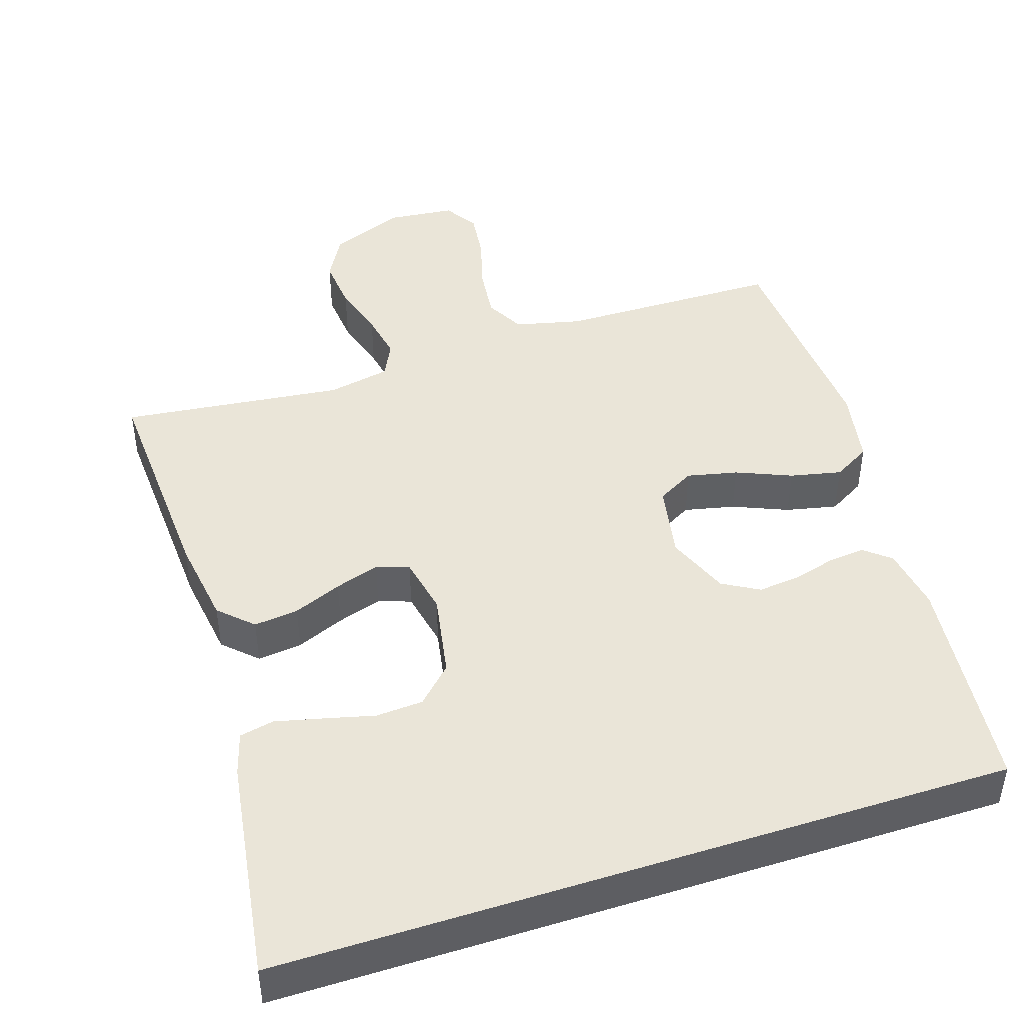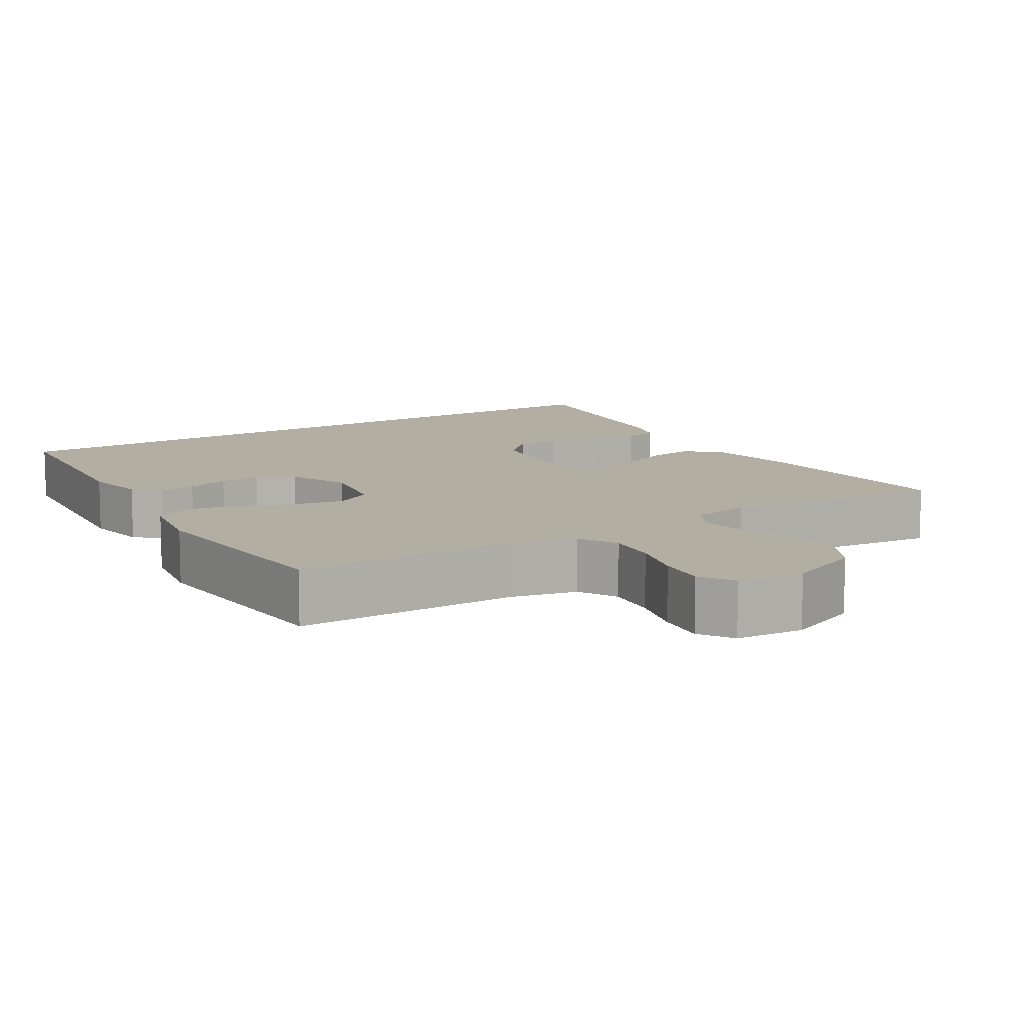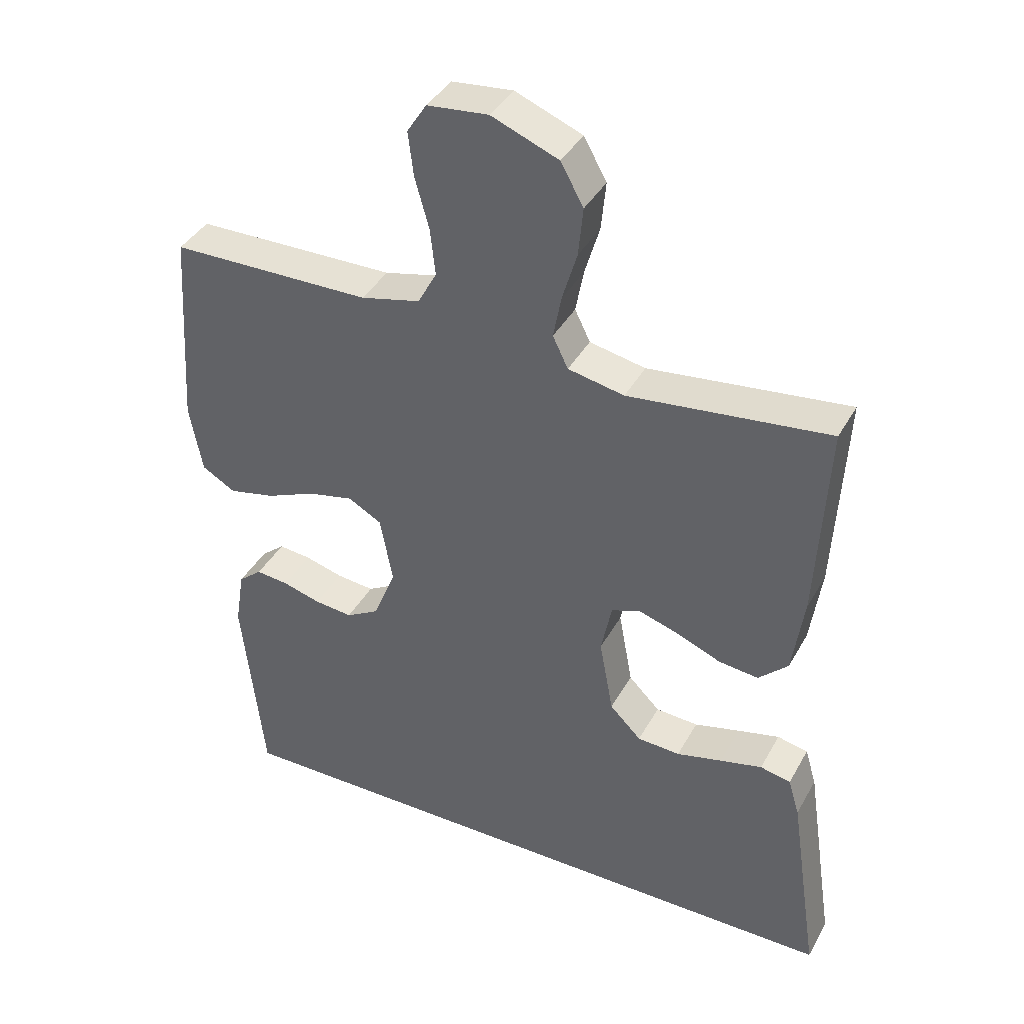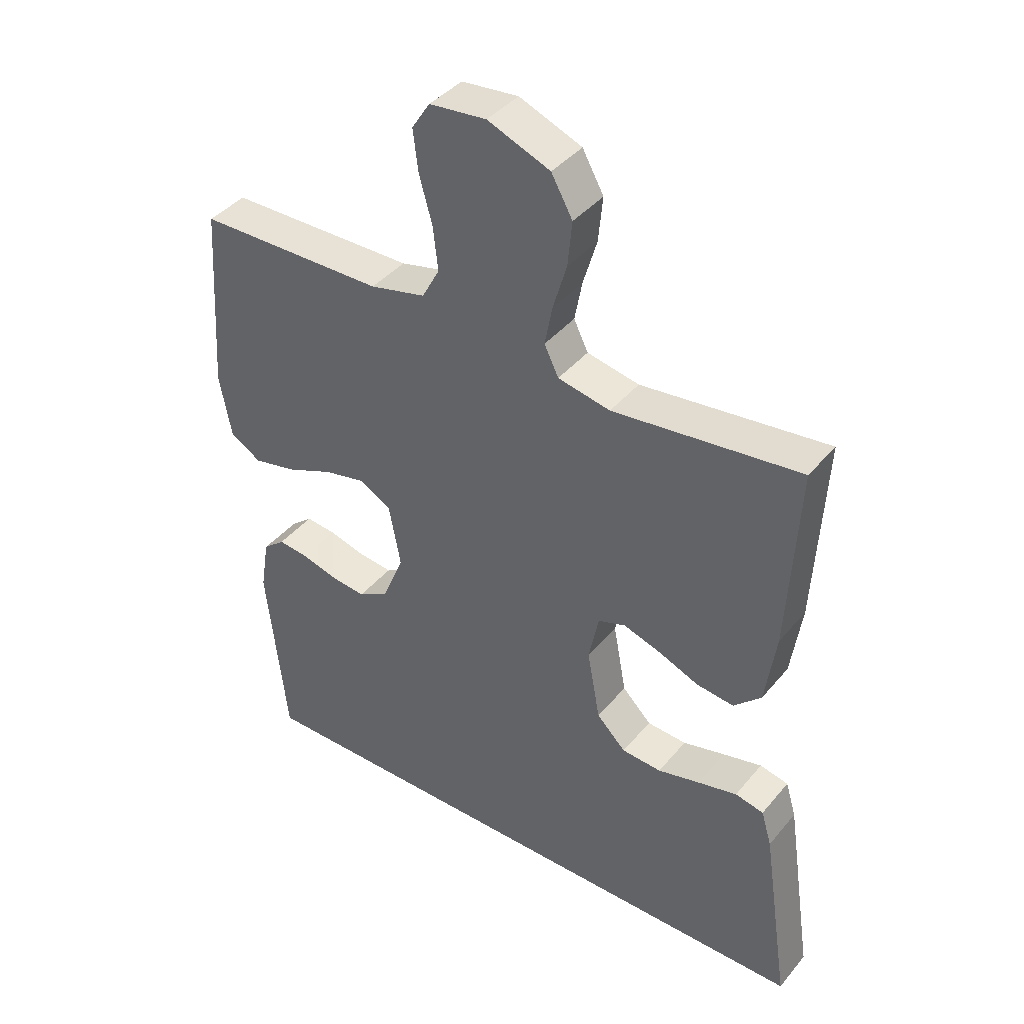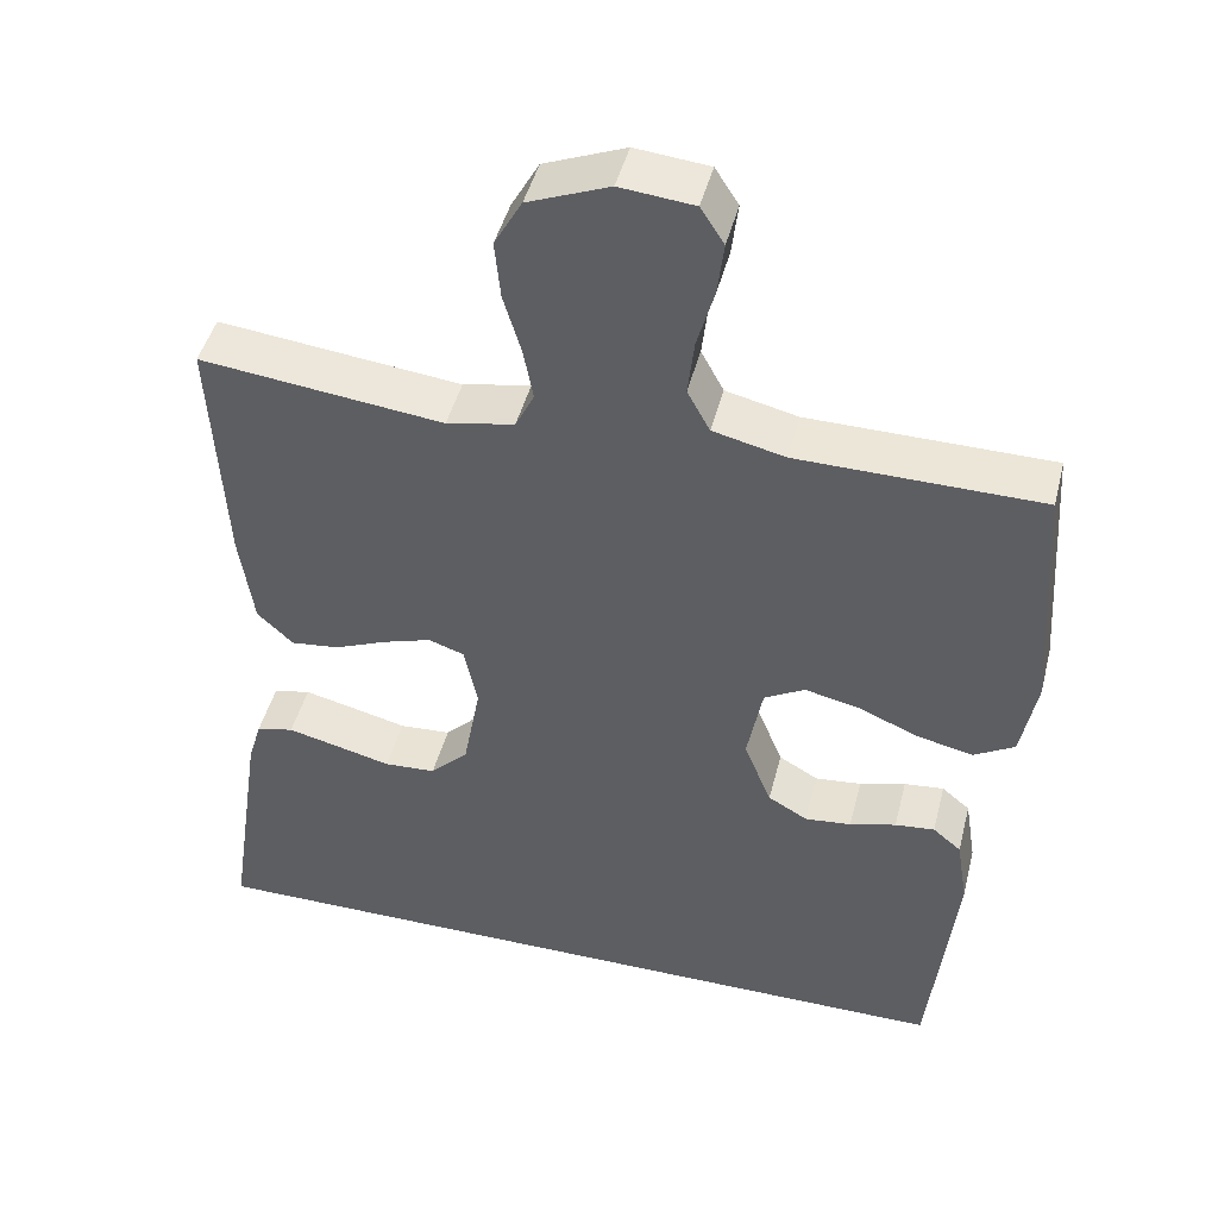
<metadata>
{"format":"obj","ext":"obj","renderer":"f3d","projection":"perspective","resolution":1024,"background":"white","views":[{"elev":45.1,"azim":162.0,"up":"+Y"},{"elev":10.8,"azim":-32.5,"up":"+Y"},{"elev":39.4,"azim":26.5,"up":"+Z"},{"elev":40.7,"azim":35.7,"up":"+Z"},{"elev":45.9,"azim":-165.8,"up":"+Z"}]}
</metadata>
<code>
v 0.5 0.07 0.5
v 0.484 0.07 0.2
v 0.467 0.07 0.082
v 0.423 0.07 0.04
v 0.363 0.07 0.047
v 0.298 0.07 0.074
v 0.238 0.07 0.093
v 0.194 0.07 0.078
v 0.178 0.07 0
v 0.199 0.07 -0.114
v 0.246 0.07 -0.161
v 0.31 0.07 -0.165
v 0.378 0.07 -0.148
v 0.441 0.07 -0.133
v 0.487 0.07 -0.143
v 0.504 0.07 -0.2
v 0.549 0.07 -0.5
v -0.434 0.07 -0.5
v -0.466 0.07 -0.2
v -0.452 0.07 -0.114
v -0.417 0.07 -0.085
v -0.368 0.07 -0.09
v -0.311 0.07 -0.106
v -0.254 0.07 -0.112
v -0.205 0.07 -0.084
v -0.171 0.07 0
v -0.19 0.07 0.101
v -0.24 0.07 0.129
v -0.308 0.07 0.114
v -0.382 0.07 0.083
v -0.451 0.07 0.068
v -0.501 0.07 0.097
v -0.52 0.07 0.2
v -0.5 0.07 0.5
v -0.2 0.07 0.503
v -0.111 0.07 0.524
v -0.083 0.07 0.576
v -0.091 0.07 0.646
v -0.112 0.07 0.721
v -0.12 0.07 0.787
v -0.091 0.07 0.832
v 0 0.07 0.841
v 0.1 0.07 0.801
v 0.134 0.07 0.74
v 0.127 0.07 0.668
v 0.105 0.07 0.594
v 0.093 0.07 0.53
v 0.116 0.07 0.483
v 0.2 0.07 0.466
v 0.5 0 0.5
v 0.484 0 0.2
v 0.467 0 0.082
v 0.423 0 0.04
v 0.363 0 0.047
v 0.298 0 0.074
v 0.238 0 0.093
v 0.194 0 0.078
v 0.178 0 0
v 0.199 0 -0.114
v 0.246 0 -0.161
v 0.31 0 -0.165
v 0.378 0 -0.148
v 0.441 0 -0.133
v 0.487 0 -0.143
v 0.504 0 -0.2
v 0.549 0 -0.5
v -0.434 0 -0.5
v -0.466 0 -0.2
v -0.452 0 -0.114
v -0.417 0 -0.085
v -0.368 0 -0.09
v -0.311 0 -0.106
v -0.254 0 -0.112
v -0.205 0 -0.084
v -0.171 0 0
v -0.19 0 0.101
v -0.24 0 0.129
v -0.308 0 0.114
v -0.382 0 0.083
v -0.451 0 0.068
v -0.501 0 0.097
v -0.52 0 0.2
v -0.5 0 0.5
v -0.2 0 0.503
v -0.111 0 0.524
v -0.083 0 0.576
v -0.091 0 0.646
v -0.112 0 0.721
v -0.12 0 0.787
v -0.091 0 0.832
v 0 0 0.841
v 0.1 0 0.801
v 0.134 0 0.74
v 0.127 0 0.668
v 0.105 0 0.594
v 0.093 0 0.53
v 0.116 0 0.483
v 0.2 0 0.466
f 44 45 46
f 43 44 46
f 42 43 46
f 41 42 46
f 40 41 46
f 39 40 46
f 38 39 46
f 37 38 46 47
f 36 37 47 48
f 33 34 35
f 32 33 35
f 31 32 35
f 30 31 35
f 29 30 35
f 36 48 49
f 35 36 49
f 29 35 49
f 28 29 49
f 21 22 23
f 20 21 23
f 19 20 23
f 18 19 23
f 17 18 23
f 17 23 24
f 15 16 17
f 14 15 17
f 13 14 17
f 12 13 17
f 11 12 17
f 17 24 25
f 11 17 25
f 10 11 25
f 4 5 6
f 3 4 6
f 2 3 6
f 1 2 6
f 49 1 6
f 49 6 7
f 49 7 8
f 28 49 8
f 27 28 8
f 26 27 8 9
f 9 10 25 26
f 95 94 93
f 95 93 92
f 95 92 91
f 95 91 90
f 95 90 89
f 95 89 88
f 95 88 87
f 96 95 87 86
f 97 96 86 85
f 84 83 82
f 84 82 81
f 84 81 80
f 84 80 79
f 84 79 78
f 98 97 85
f 98 85 84
f 98 84 78
f 98 78 77
f 72 71 70
f 72 70 69
f 72 69 68
f 72 68 67
f 72 67 66
f 73 72 66
f 66 65 64
f 66 64 63
f 66 63 62
f 66 62 61
f 66 61 60
f 74 73 66
f 74 66 60
f 74 60 59
f 55 54 53
f 55 53 52
f 55 52 51
f 55 51 50
f 55 50 98
f 56 55 98
f 57 56 98
f 57 98 77
f 57 77 76
f 58 57 76 75
f 75 74 59 58
f 1 50 51 2
f 2 51 52 3
f 3 52 53 4
f 4 53 54 5
f 5 54 55 6
f 6 55 56 7
f 7 56 57 8
f 8 57 58 9
f 9 58 59 10
f 10 59 60 11
f 11 60 61 12
f 12 61 62 13
f 13 62 63 14
f 14 63 64 15
f 15 64 65 16
f 16 65 66 17
f 17 66 67 18
f 18 67 68 19
f 19 68 69 20
f 20 69 70 21
f 21 70 71 22
f 22 71 72 23
f 23 72 73 24
f 24 73 74 25
f 25 74 75 26
f 26 75 76 27
f 27 76 77 28
f 28 77 78 29
f 29 78 79 30
f 30 79 80 31
f 31 80 81 32
f 32 81 82 33
f 33 82 83 34
f 34 83 84 35
f 35 84 85 36
f 36 85 86 37
f 37 86 87 38
f 38 87 88 39
f 39 88 89 40
f 40 89 90 41
f 41 90 91 42
f 42 91 92 43
f 43 92 93 44
f 44 93 94 45
f 45 94 95 46
f 46 95 96 47
f 47 96 97 48
f 48 97 98 49
f 49 98 50 1

</code>
